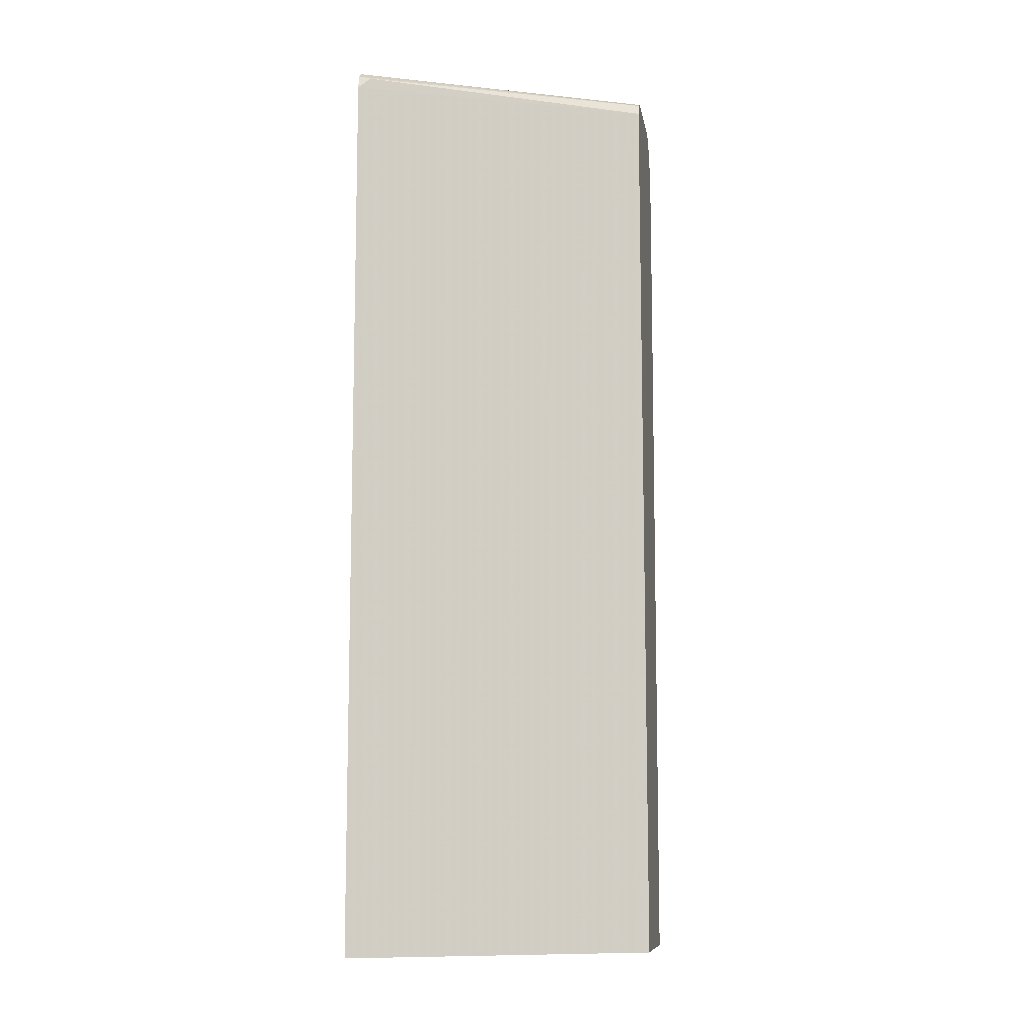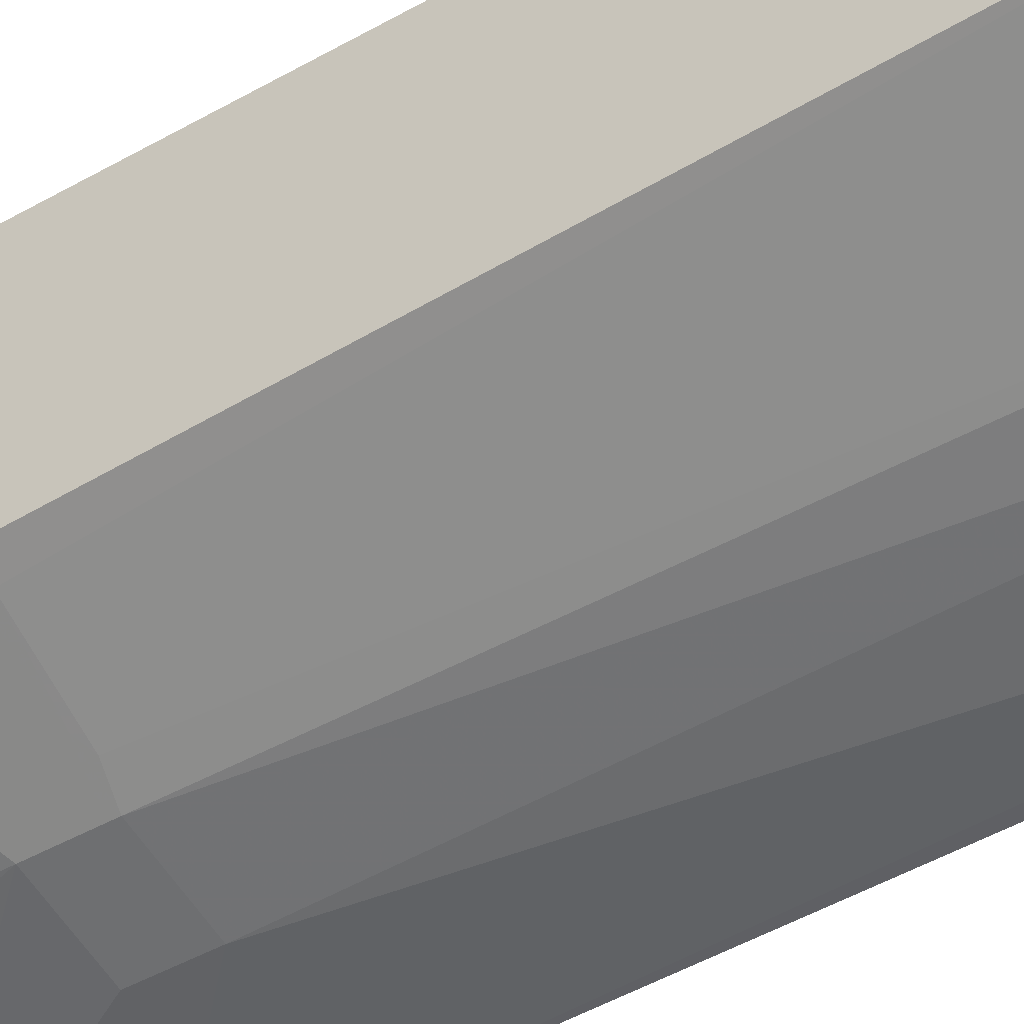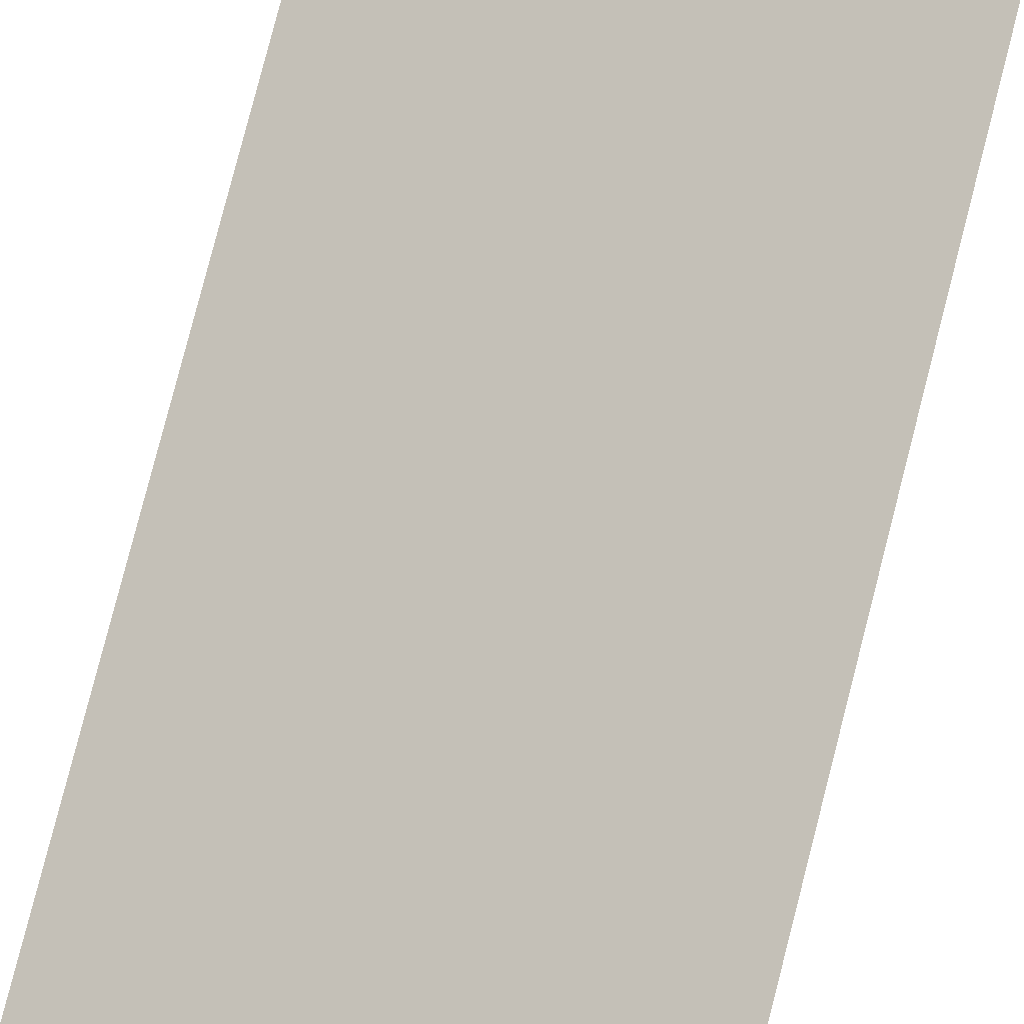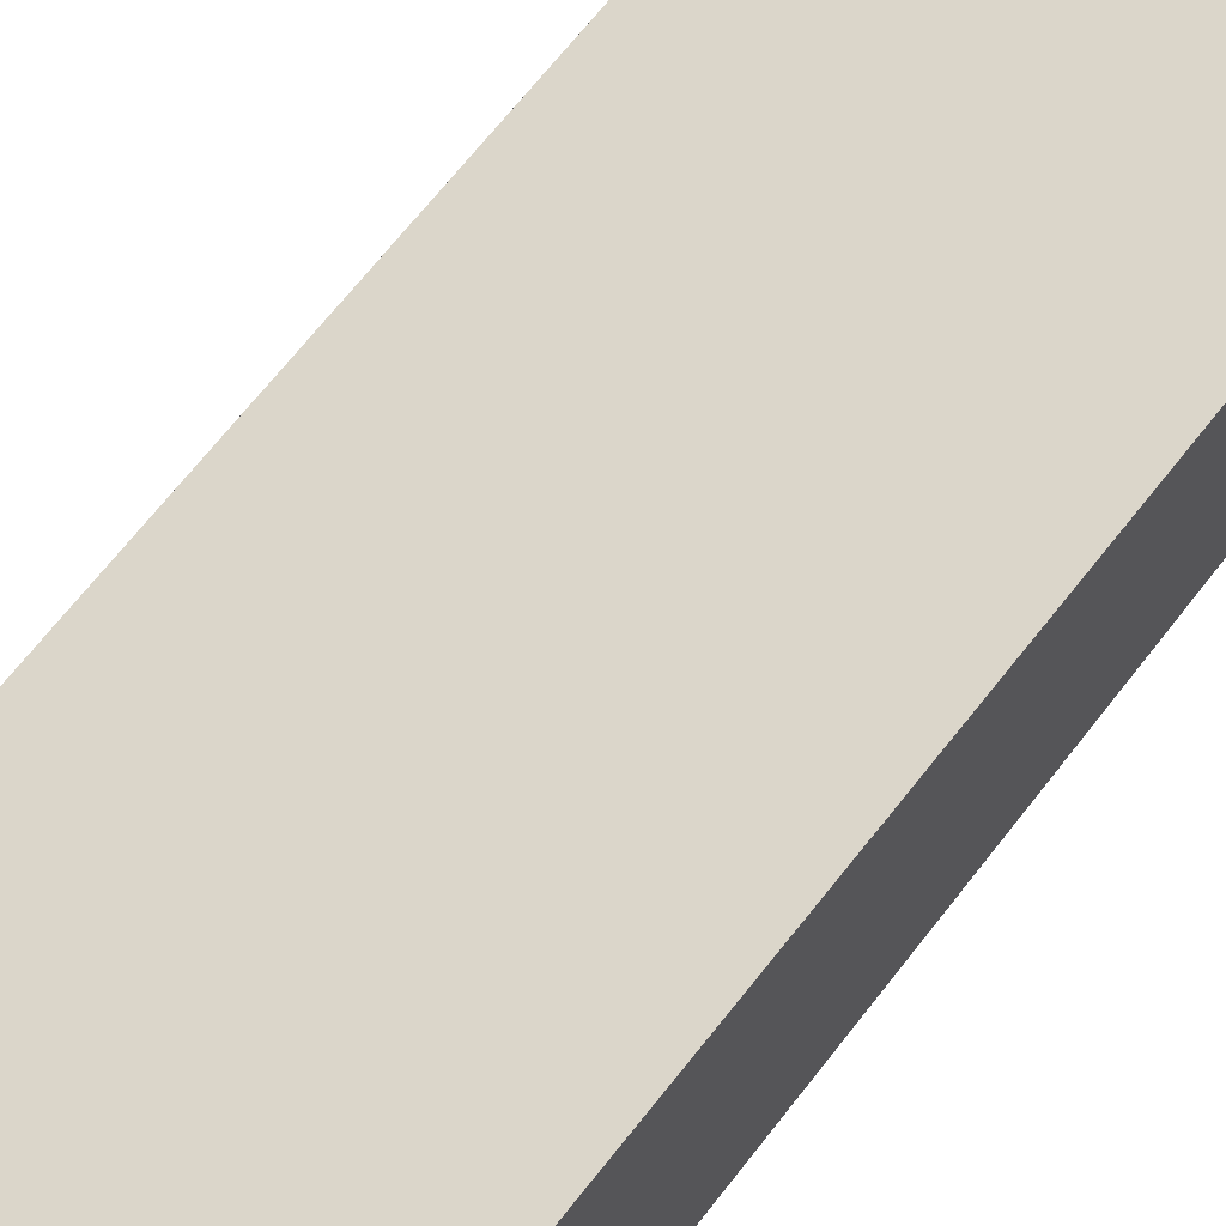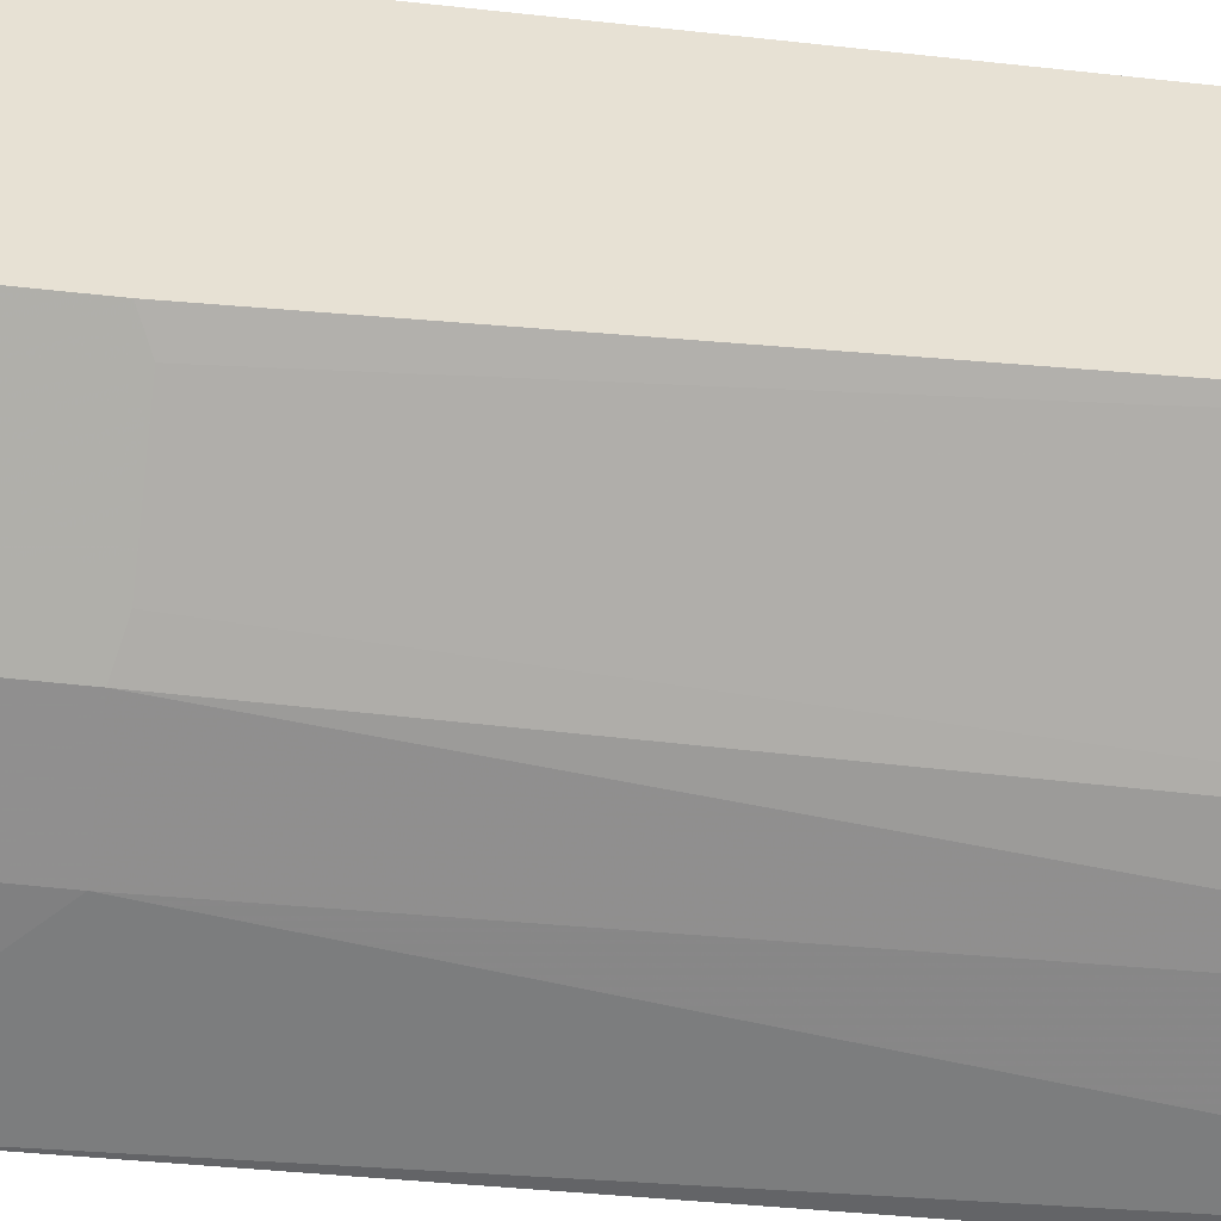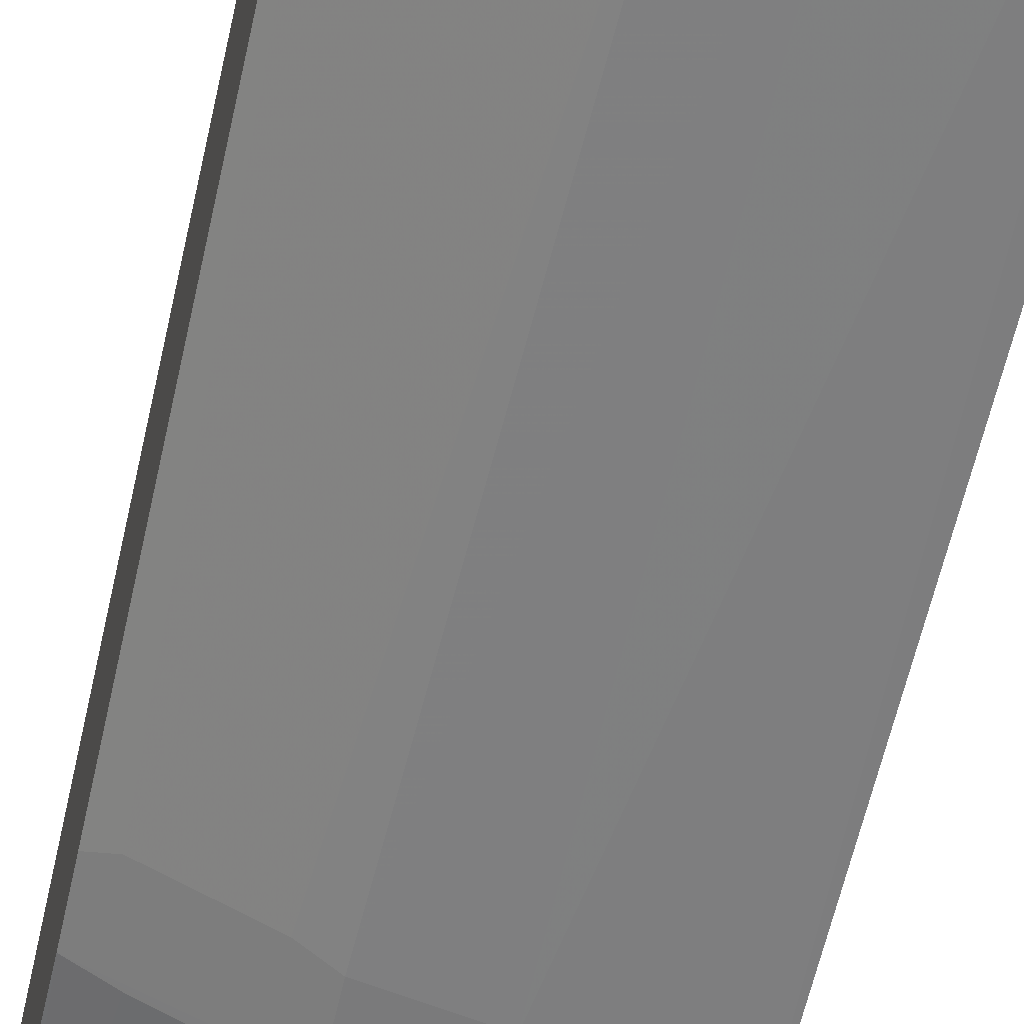
<metadata>
{"format":"obj","ext":"obj","renderer":"f3d","projection":"perspective","resolution":1024,"background":"white","views":[{"elev":-10.0,"azim":9.5,"up":"+Y"},{"elev":-43.9,"azim":-56.0,"up":"+Z"},{"elev":79.8,"azim":-165.6,"up":"+Z"},{"elev":66.8,"azim":-142.1,"up":"+Z"},{"elev":-51.3,"azim":-97.0,"up":"+Z"},{"elev":-57.8,"azim":-12.4,"up":"+Z"}]}
</metadata>
<code>
v -0.3214 -0.3273 -0.2339
v -0.275 -0.3273 -0.2571
v -0.3214 -0.3273 -0.07605
v -0.3214 0.301 -0.2602
v -0.304 0.2923 -0.2689
v -0.222 -0.3273 -0.2836
v -0.03584 -0.3273 -0.2105
v -0.3214 0.573 -0.07605
v -0.3214 0.3536 -0.2602
v -0.2455 0.2981 -0.2982
v -0.2338 0.2923 -0.304
v -0.1929 -0.3273 -0.2982
v -0.03584 -0.3273 -0.3332
v -0.03584 0.5787 -0.2105
v -0.3098 0.5846 -0.08186
v -0.3214 0.5869 -0.07953
v -0.2923 0.3566 -0.2747
v -0.2221 0.3566 -0.3098
v -0.2455 0.3507 -0.2982
v -0.3214 0.573 -0.2339
v -0.3098 0.5846 -0.2397
v -0.2221 0.3039 -0.3098
v -0.2104 0.2981 -0.3157
v -0.1403 -0.3273 -0.3157
v -0.05262 -0.3273 -0.3332
v -0.03584 0.4026 -0.3493
v -0.03584 0.5802 -0.2112
v -0.03584 0.5904 -0.2163
v -0.3214 0.5905 -0.08498
v -0.2104 0.3507 -0.3157
v -0.2046 0.5846 -0.2923
v -0.1929 0.5787 -0.2982
v -0.3214 0.5872 -0.2251
v -0.3214 0.5912 -0.2222
v -0.3069 0.5919 -0.2367
v -0.2718 0.5919 -0.2543
v -0.2017 0.5919 -0.2894
v -0.1403 0.2981 -0.3332
v -0.03584 0.5451 -0.3493
v -0.03584 0.5963 -0.228
v -0.3214 0.5939 -0.09007
v -0.1403 0.3507 -0.3332
v -0.1403 0.5787 -0.3157
v -0.152 0.5846 -0.3098
v -0.3214 0.5934 -0.2162
v -0.2981 0.5963 -0.228
v -0.1929 0.5963 -0.2806
v -0.1403 0.5963 -0.2982
v -0.1491 0.5919 -0.3069
v -0.03584 0.5593 -0.3449
v -0.03584 0.5963 -0.3157
v -0.3157 0.5963 -0.1052
v -0.3214 0.5963 -0.1052
v -0.1403 0.5904 -0.3098
v -0.05262 0.5787 -0.3332
v -0.3214 0.5941 -0.2105
v -0.3157 0.5963 -0.2105
v -0.05262 0.5963 -0.3157
v -0.0614 0.5919 -0.3244
v -0.03584 0.5766 -0.3374
v -0.03584 0.5904 -0.3274
v -0.3214 0.5963 -0.1929
v -0.05262 0.5904 -0.3274
f 37 46 47
f 35 46 36
f 35 45 46
f 34 45 35
f 31 44 32
f 31 37 44
f 30 39 42
f 30 43 39
f 30 32 43
f 28 41 29
f 36 46 37
f 32 44 43
f 26 38 42
f 26 42 39
f 25 38 26
f 24 38 25
f 23 38 24
f 23 42 38
f 21 37 31
f 21 36 37
f 21 35 36
f 21 34 35
f 21 33 34
f 20 33 21
f 37 47 48
f 18 32 30
f 28 40 41
f 37 48 49
f 44 49 54
f 39 43 50
f 18 31 32
f 60 63 61
f 58 63 59
f 56 62 57
f 55 63 60
f 54 63 55
f 54 59 63
f 51 63 58
f 51 61 63
f 50 55 60
f 49 59 54
f 48 59 49
f 48 58 59
f 37 49 44
f 45 57 46
f 43 55 50
f 43 54 55
f 43 44 54
f 41 52 53
f 40 52 41
f 40 53 52
f 40 62 53
f 40 57 62
f 40 46 57
f 40 47 46
f 40 48 47
f 40 58 48
f 40 51 58
f 45 56 57
f 18 21 31
f 23 30 42
f 18 30 23
f 4 19 10
f 4 9 19
f 3 14 8
f 3 7 14
f 2 5 6
f 1 5 2
f 1 4 5
f 1 9 4
f 1 20 9
f 1 33 20
f 1 34 33
f 1 45 34
f 1 56 45
f 1 62 56
f 1 53 62
f 1 41 53
f 1 29 41
f 1 16 29
f 1 3 8
f 1 7 3
f 1 13 7
f 1 25 13
f 1 24 25
f 1 12 24
f 1 6 12
f 1 2 6
f 18 23 22
f 4 10 5
f 5 10 11
f 1 8 16
f 5 12 6
f 17 21 18
f 5 11 12
f 16 28 29
f 15 28 16
f 15 27 28
f 14 27 15
f 12 23 24
f 11 23 12
f 10 18 22
f 10 19 18
f 10 23 11
f 10 22 23
f 9 21 17
f 9 20 21
f 13 25 26
f 9 17 18
f 7 26 39
f 7 13 26
f 9 18 19
f 7 39 50
f 7 50 60
f 7 61 51
f 7 60 61
f 7 40 28
f 7 28 27
f 7 27 14
f 8 14 15
f 8 15 16
f 7 51 40

</code>
